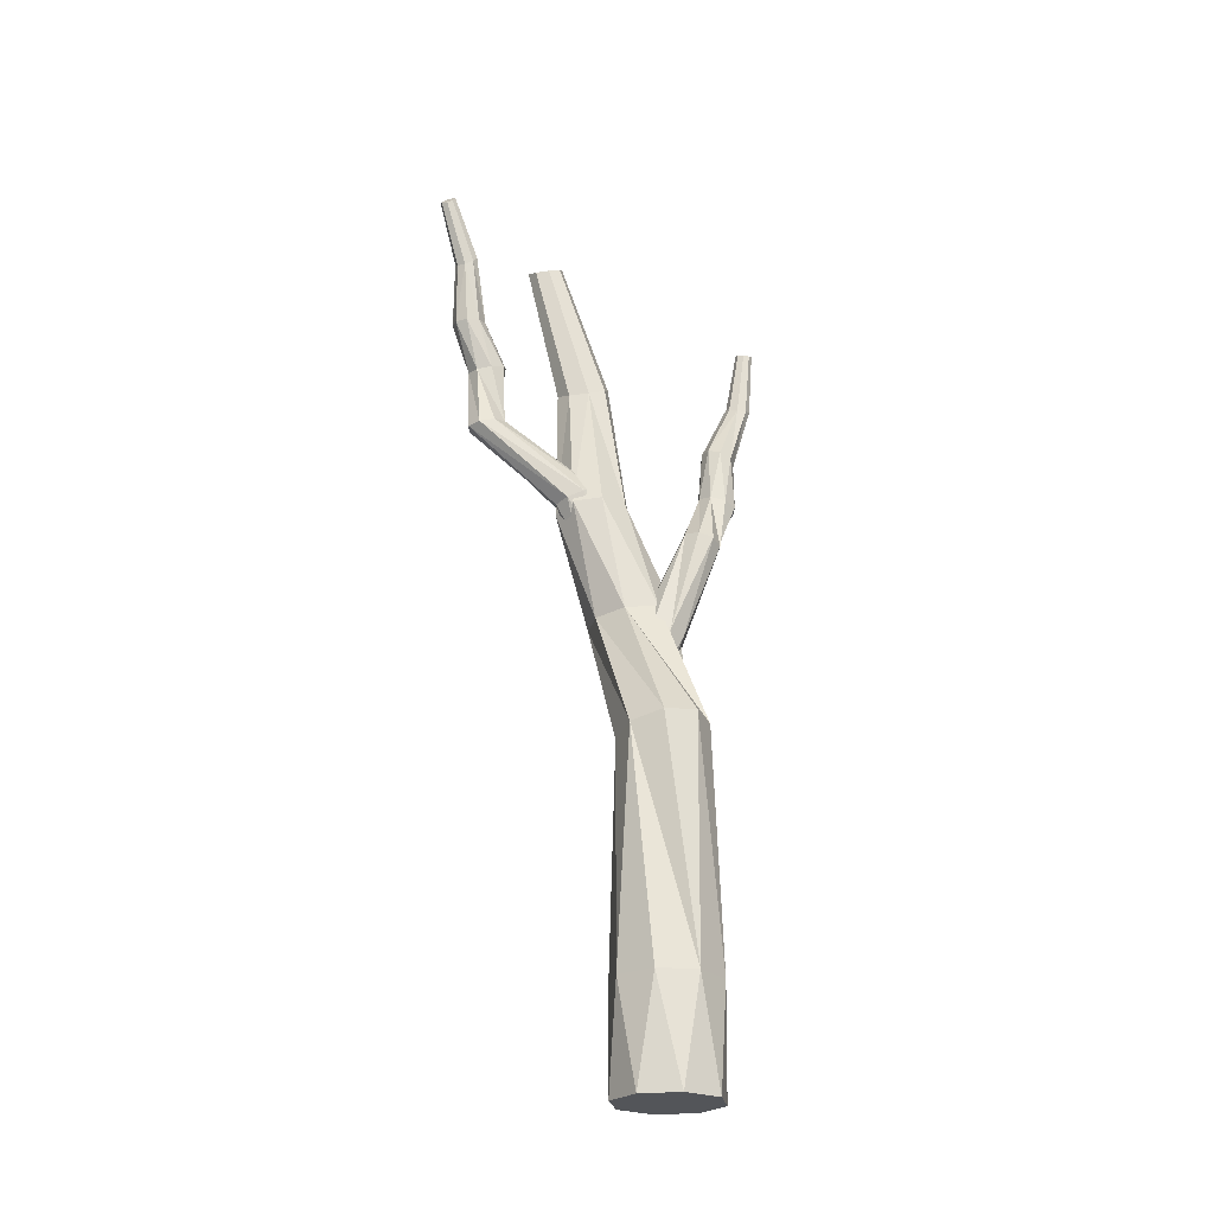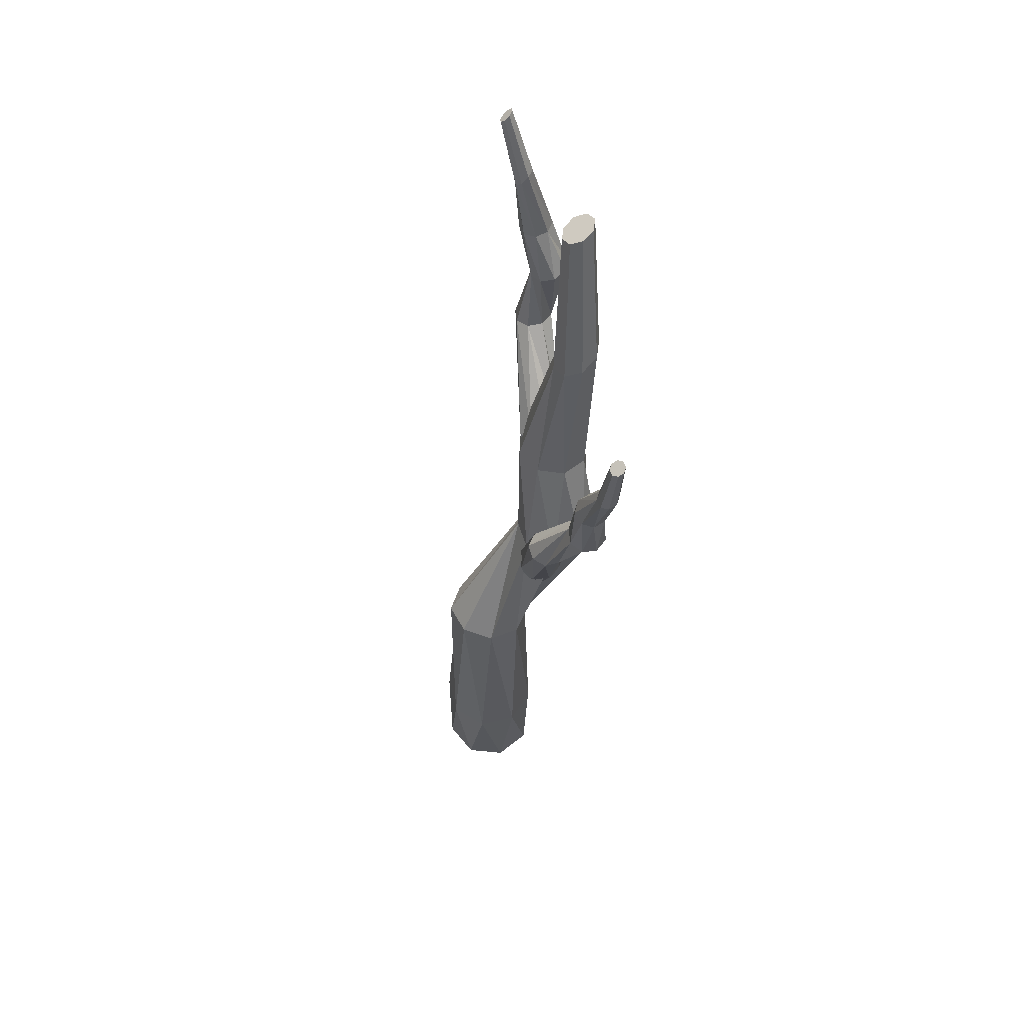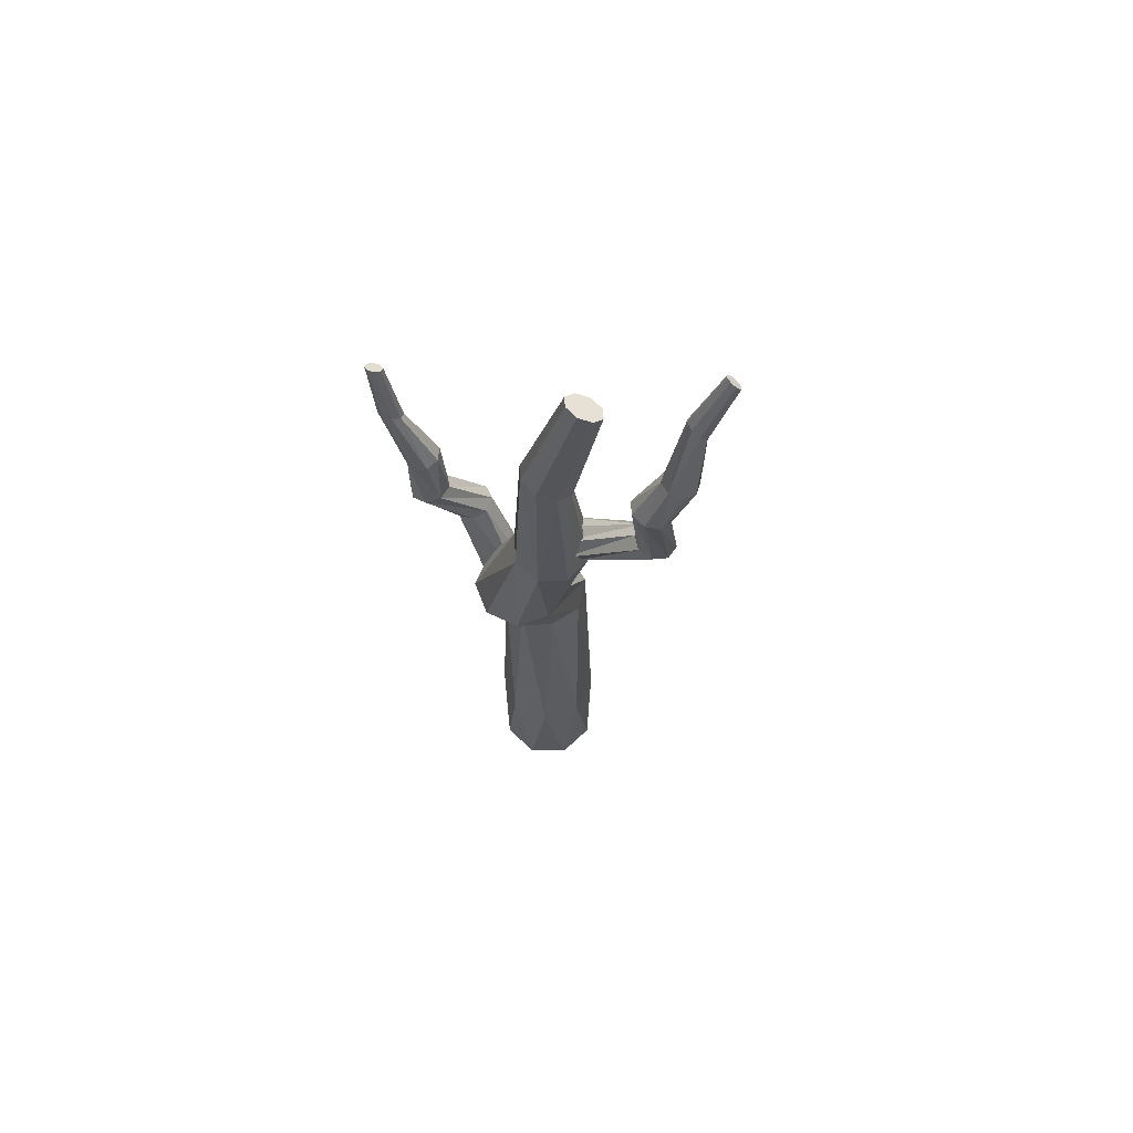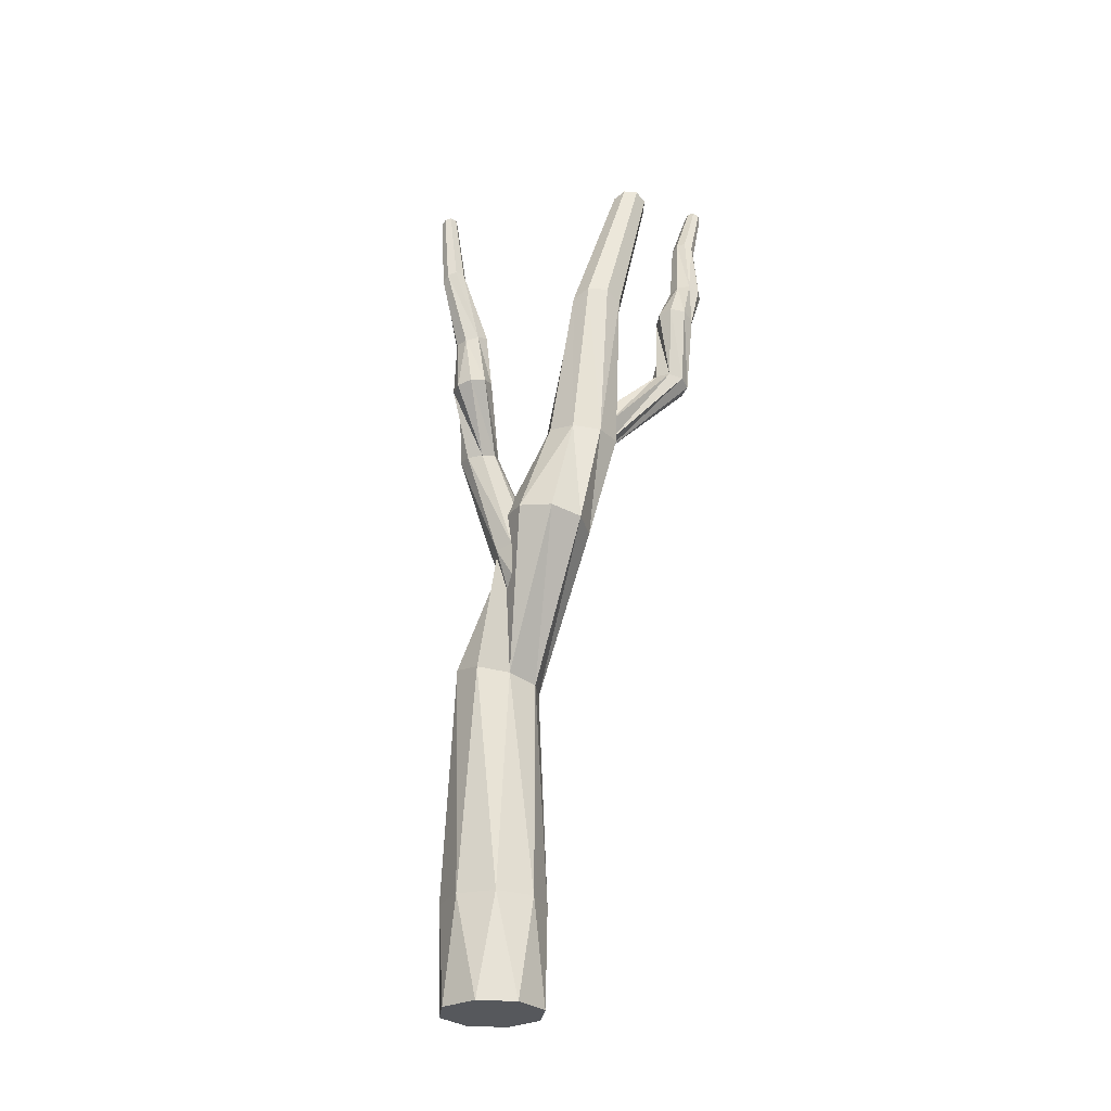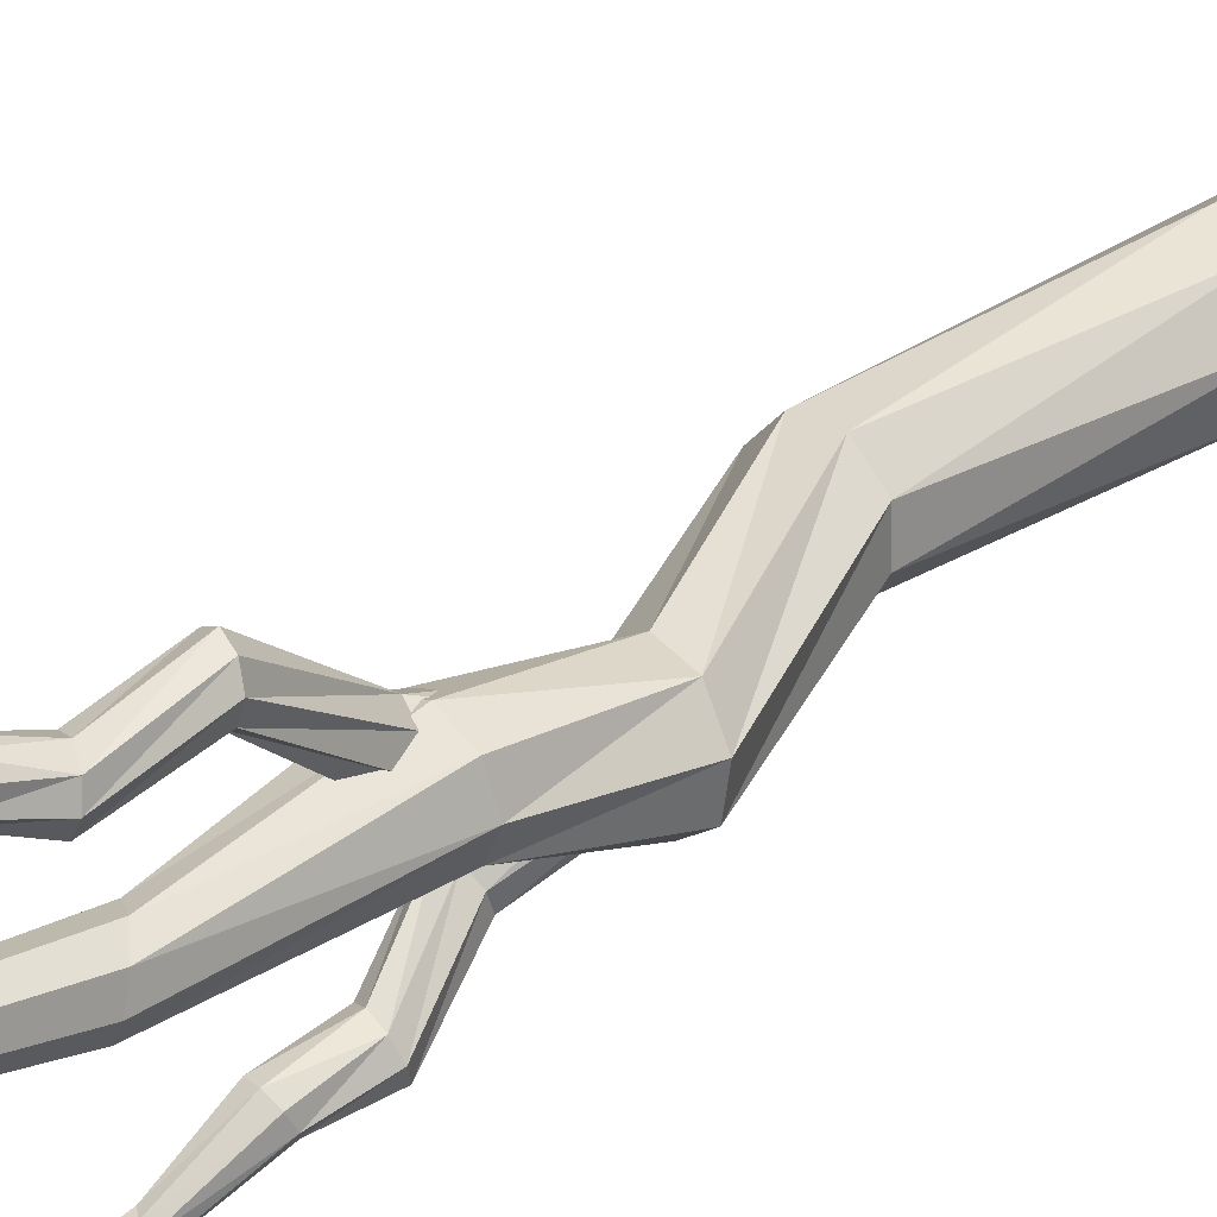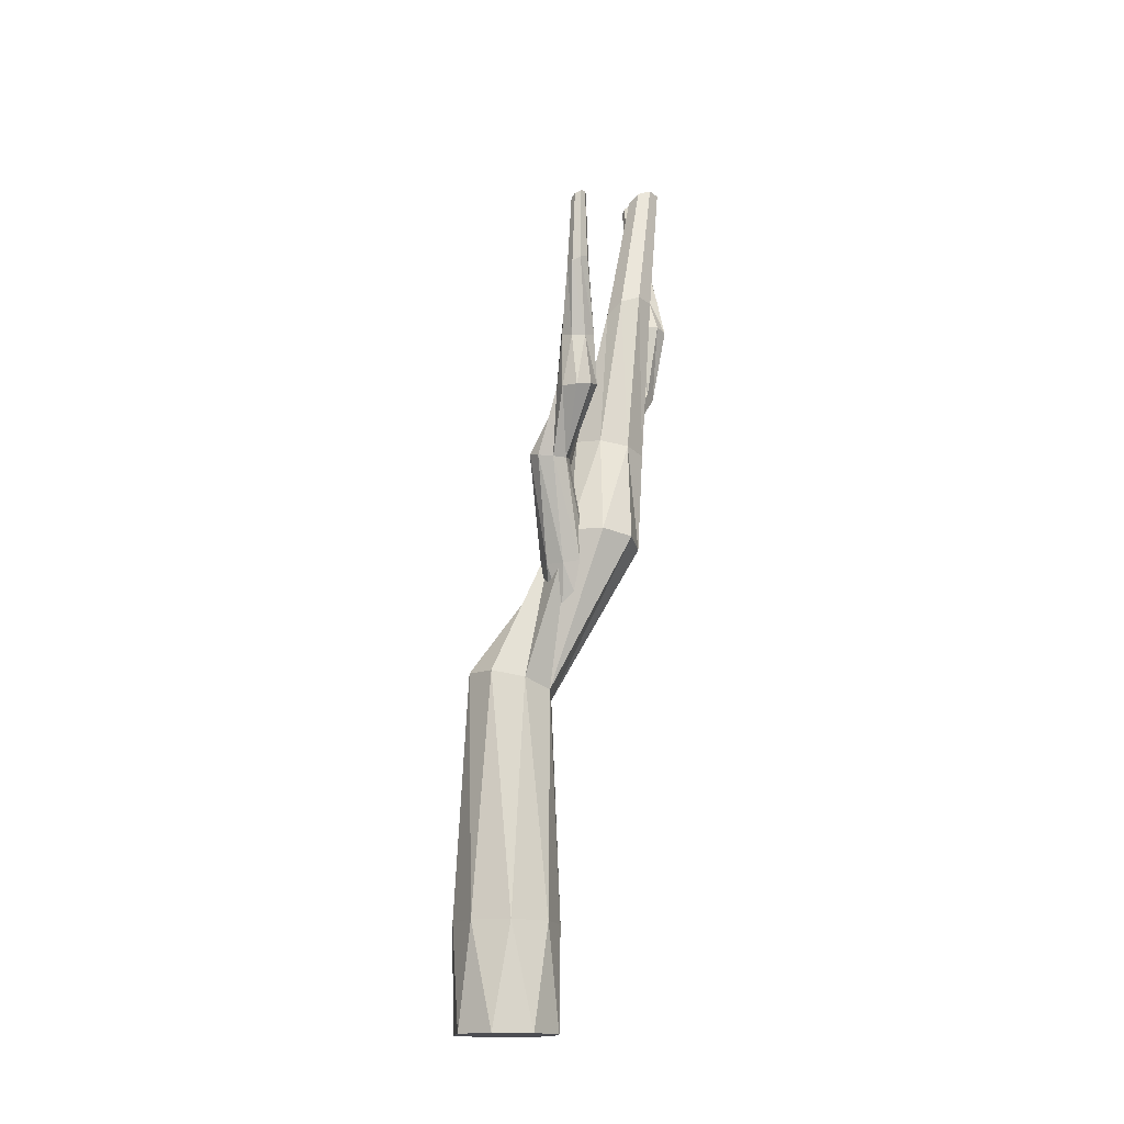
<metadata>
{"format":"obj","ext":"obj","renderer":"f3d","projection":"perspective","resolution":1024,"background":"white","views":[{"elev":-24.1,"azim":77.2,"up":"+Y"},{"elev":60.8,"azim":163.4,"up":"+Y"},{"elev":60.2,"azim":-67.1,"up":"+Y"},{"elev":-27.9,"azim":-119.7,"up":"+Y"},{"elev":39.9,"azim":-126.1,"up":"+Z"},{"elev":-16.3,"azim":-166.8,"up":"+Y"}]}
</metadata>
<code>
o Cylinder.001
v -0.5348 4.699 0.2227
v -0.4245 5.026 0.4029
v -0.4202 4.655 0.3002
v -0.3593 4.971 0.5204
v -0.4015 4.597 0.4323
v -0.4046 4.922 0.6492
v -0.4896 4.561 0.5418
v -0.5339 4.907 0.7139
v -0.633 4.566 0.5644
v -0.6713 4.935 0.6765
v -0.7476 4.61 0.487
v -0.7365 4.991 0.559
v -0.7664 4.668 0.3548
v -0.6911 5.04 0.4302
v -0.6782 4.704 0.2454
v -0.5619 5.055 0.3655
v -0.561 5.613 1.35
v -0.5386 5.635 1.231
v -0.6624 5.607 1.42
v -0.7833 5.622 1.4
v -0.853 5.647 1.302
v -0.8306 5.669 1.182
v -0.7292 5.675 1.112
v -0.6083 5.66 1.132
v -0.8228 6.199 1.412
v -0.7122 6.183 1.359
v -0.9334 6.237 1.373
v -0.9794 6.276 1.265
v -0.9337 6.293 1.152
v -0.8232 6.277 1.099
v -0.7125 6.239 1.138
v -0.6666 6.2 1.245
v -0.7989 6.622 1.563
v -0.6944 6.606 1.552
v -0.8794 6.641 1.496
v -0.8886 6.653 1.391
v -0.8212 6.65 1.309
v -0.7167 6.634 1.298
v -0.6363 6.615 1.365
v -0.6271 6.603 1.47
v -0.7113 7.173 1.571
v -0.6517 7.129 1.559
v -0.7451 7.228 1.533
v -0.7333 7.262 1.467
v -0.6829 7.254 1.412
v -0.6234 7.21 1.4
v -0.5896 7.155 1.438
v -0.6013 7.122 1.504
v -0.6102 7.706 1.729
v -0.5695 7.676 1.721
v -0.6334 7.744 1.703
v -0.6253 7.767 1.658
v -0.5908 7.762 1.62
v -0.55 7.732 1.612
v -0.5269 7.694 1.638
v -0.5349 7.671 1.683
v -0.3569 3.357 -0.1419
v -0.2544 3.718 -0.2495
v -0.2341 3.378 -0.06725
v -0.177 3.759 -0.1337
v -0.2016 3.428 0.06521
v -0.209 3.812 -0.002573
v -0.2785 3.478 0.1779
v -0.3317 3.847 0.06699
v -0.4198 3.498 0.2048
v -0.4731 3.843 0.03426
v -0.5427 3.478 0.1301
v -0.5505 3.802 -0.0816
v -0.5751 3.428 -0.002322
v -0.5185 3.748 -0.2127
v -0.4982 3.378 -0.115
v -0.3959 3.713 -0.2823
v -0.1674 4.604 -0.3679
v -0.1701 4.572 -0.4873
v -0.2518 4.614 -0.2785
v -0.374 4.598 -0.2714
v -0.4623 4.564 -0.3509
v -0.465 4.533 -0.4703
v -0.3805 4.523 -0.5597
v -0.2584 4.539 -0.5667
v -0.5587 5.102 -0.4868
v -0.4574 5.083 -0.5547
v -0.6802 5.1 -0.5088
v -0.7507 5.078 -0.6077
v -0.7289 5.048 -0.7256
v -0.6276 5.029 -0.7934
v -0.5061 5.031 -0.7715
v -0.4356 5.053 -0.6726
v -0.6218 5.545 -0.5325
v -0.5197 5.543 -0.562
v -0.7138 5.519 -0.5786
v -0.7418 5.48 -0.6734
v -0.6894 5.451 -0.7613
v -0.5873 5.449 -0.7908
v -0.4954 5.476 -0.7446
v -0.4674 5.515 -0.6498
v -0.6792 6.046 -0.7725
v -0.6129 6.012 -0.78
v -0.7314 6.071 -0.8199
v -0.7391 6.073 -0.8945
v -0.6976 6.05 -0.9525
v -0.6313 6.015 -0.96
v -0.579 5.99 -0.9126
v -0.5714 5.989 -0.838
v -0.6959 6.601 -0.8764
v -0.6505 6.578 -0.8816
v -0.7318 6.619 -0.9089
v -0.737 6.62 -0.96
v -0.7086 6.604 -0.9998
v -0.6632 6.58 -1.005
v -0.6273 6.563 -0.9724
v -0.6221 6.562 -0.9213
v 0.1245 0.05621 -0.4089
v 0.3073 0.9011 -0.3672
v 0.4226 0.05621 -0.2854
v 0.5223 0.9028 -0.1267
v 0.546 0.05621 0.01262
v 0.5043 0.9022 0.1953
v 0.4226 0.05621 0.3106
v 0.2639 0.8999 0.4104
v 0.1245 0.05621 0.4341
v -0.05817 0.8972 0.3924
v -0.1735 0.05621 0.3106
v -0.2732 0.8955 0.152
v -0.2969 0.05621 0.01262
v -0.2552 0.896 -0.1701
v -0.1735 0.05621 -0.2854
v -0.01481 0.8984 -0.3851
v 0.4538 2.836 0.09295
v 0.4006 2.869 -0.174
v 0.3045 2.773 0.3141
v 0.04023 2.716 0.3598
v -0.1842 2.699 0.2033
v -0.2374 2.731 -0.06365
v -0.08813 2.795 -0.2848
v 0.1761 2.851 -0.3305
v -0.4467 3.904 0.4074
v -0.2522 3.934 0.2165
v -0.7208 3.9 0.406
v -0.914 3.925 0.213
v -0.9131 3.963 -0.05842
v -0.7186 3.993 -0.2493
v -0.4445 3.997 -0.2479
v -0.2513 3.972 -0.05494
v -0.6011 4.845 0.7041
v -0.3897 4.881 0.6054
v -0.8203 4.815 0.6225
v -0.9191 4.808 0.4084
v -0.8395 4.828 0.1872
v -0.6282 4.863 0.08846
v -0.4089 4.893 0.1701
v -0.3101 4.9 0.3842
v -0.8195 6.064 0.6522
v -0.6777 6.01 0.5844
v -0.9524 6.148 0.5961
v -0.9986 6.21 0.4489
v -0.9309 6.216 0.2969
v -0.7891 6.161 0.229
v -0.6562 6.078 0.2851
v -0.6101 6.015 0.4323
v -0.8954 7.291 0.9065
v -0.7982 7.254 0.8601
v -0.9864 7.348 0.8681
v -1.018 7.391 0.7673
v -0.9717 7.395 0.6631
v -0.8746 7.358 0.6166
v -0.7835 7.301 0.6551
v -0.7519 7.258 0.7559
f 2 3 1
f 4 5 3
f 6 7 5
f 8 9 7
f 10 11 9
f 12 13 11
f 6 17 19
f 16 1 15
f 14 15 13
f 15 3 7
f 23 32 24
f 10 22 12
f 2 24 18
f 4 18 17
f 8 19 20
f 12 23 14
f 8 21 10
f 14 24 16
f 28 37 29
f 22 29 30
f 20 27 28
f 17 26 25
f 24 26 18
f 22 31 23
f 21 28 29
f 19 25 27
f 34 48 42
f 27 33 35
f 32 39 40
f 30 37 38
f 27 36 28
f 25 34 33
f 26 40 34
f 31 38 39
f 47 56 48
f 38 47 39
f 36 45 37
f 35 41 43
f 39 48 40
f 37 46 38
f 36 43 44
f 33 42 41
f 53 52 51
f 45 54 46
f 44 51 52
f 41 50 49
f 42 56 50
f 46 55 47
f 44 53 45
f 43 49 51
f 58 59 57
f 60 61 59
f 62 63 61
f 64 65 63
f 66 67 65
f 68 69 67
f 60 75 62
f 72 57 71
f 70 71 69
f 71 59 63
f 79 88 80
f 68 77 78
f 58 80 74
f 60 74 73
f 64 75 76
f 70 78 79
f 66 76 77
f 72 79 80
f 84 93 85
f 78 85 86
f 76 83 84
f 73 82 81
f 80 82 74
f 78 87 79
f 77 84 85
f 75 81 83
f 90 104 98
f 83 89 91
f 88 95 96
f 86 93 94
f 83 92 84
f 81 90 89
f 82 96 90
f 87 94 95
f 103 112 104
f 94 103 95
f 92 101 93
f 91 97 99
f 95 104 96
f 93 102 94
f 92 99 100
f 89 98 97
f 111 109 107
f 101 110 102
f 100 107 108
f 97 106 105
f 98 112 106
f 102 111 103
f 100 109 101
f 99 105 107
f 114 115 113
f 116 117 115
f 118 119 117
f 120 121 119
f 122 123 121
f 124 125 123
f 116 131 118
f 128 113 127
f 126 127 125
f 119 123 127
f 135 144 136
f 124 133 134
f 114 136 130
f 116 130 129
f 120 131 132
f 126 134 135
f 122 132 133
f 128 135 136
f 140 149 141
f 134 141 142
f 132 139 140
f 129 138 137
f 136 138 130
f 134 143 135
f 133 140 141
f 131 137 139
f 146 160 154
f 139 145 147
f 144 151 152
f 142 149 150
f 139 148 140
f 137 146 145
f 138 152 146
f 143 150 151
f 159 168 160
f 150 159 151
f 148 157 149
f 147 153 155
f 151 160 152
f 149 158 150
f 148 155 156
f 145 154 153
f 163 162 167
f 157 166 158
f 156 163 164
f 153 162 161
f 154 168 162
f 158 167 159
f 156 165 157
f 155 161 163
f 2 4 3
f 4 6 5
f 6 8 7
f 8 10 9
f 10 12 11
f 12 14 13
f 6 4 17
f 16 2 1
f 14 16 15
f 15 1 3
f 3 5 7
f 7 9 11
f 11 13 7
f 13 15 7
f 23 31 32
f 10 21 22
f 2 16 24
f 4 2 18
f 8 6 19
f 12 22 23
f 8 20 21
f 14 23 24
f 28 36 37
f 22 21 29
f 20 19 27
f 17 18 26
f 24 32 26
f 22 30 31
f 21 20 28
f 19 17 25
f 34 40 48
f 27 25 33
f 32 31 39
f 30 29 37
f 27 35 36
f 25 26 34
f 26 32 40
f 31 30 38
f 47 55 56
f 38 46 47
f 36 44 45
f 35 33 41
f 39 47 48
f 37 45 46
f 36 35 43
f 33 34 42
f 51 49 50
f 50 56 51
f 56 55 51
f 55 54 51
f 54 53 51
f 45 53 54
f 44 43 51
f 41 42 50
f 42 48 56
f 46 54 55
f 44 52 53
f 43 41 49
f 58 60 59
f 60 62 61
f 62 64 63
f 64 66 65
f 66 68 67
f 68 70 69
f 60 73 75
f 72 58 57
f 70 72 71
f 71 57 59
f 59 61 63
f 63 65 67
f 67 69 63
f 69 71 63
f 79 87 88
f 68 66 77
f 58 72 80
f 60 58 74
f 64 62 75
f 70 68 78
f 66 64 76
f 72 70 79
f 84 92 93
f 78 77 85
f 76 75 83
f 73 74 82
f 80 88 82
f 78 86 87
f 77 76 84
f 75 73 81
f 90 96 104
f 83 81 89
f 88 87 95
f 86 85 93
f 83 91 92
f 81 82 90
f 82 88 96
f 87 86 94
f 103 111 112
f 94 102 103
f 92 100 101
f 91 89 97
f 95 103 104
f 93 101 102
f 92 91 99
f 89 90 98
f 107 105 106
f 106 112 107
f 112 111 107
f 111 110 109
f 109 108 107
f 101 109 110
f 100 99 107
f 97 98 106
f 98 104 112
f 102 110 111
f 100 108 109
f 99 97 105
f 114 116 115
f 116 118 117
f 118 120 119
f 120 122 121
f 122 124 123
f 124 126 125
f 116 129 131
f 128 114 113
f 126 128 127
f 127 113 115
f 115 117 119
f 119 121 123
f 123 125 127
f 127 115 119
f 135 143 144
f 124 122 133
f 114 128 136
f 116 114 130
f 120 118 131
f 126 124 134
f 122 120 132
f 128 126 135
f 140 148 149
f 134 133 141
f 132 131 139
f 129 130 138
f 136 144 138
f 134 142 143
f 133 132 140
f 131 129 137
f 146 152 160
f 139 137 145
f 144 143 151
f 142 141 149
f 139 147 148
f 137 138 146
f 138 144 152
f 143 142 150
f 159 167 168
f 150 158 159
f 148 156 157
f 147 145 153
f 151 159 160
f 149 157 158
f 148 147 155
f 145 146 154
f 163 161 162
f 162 168 167
f 167 166 165
f 165 164 167
f 164 163 167
f 157 165 166
f 156 155 163
f 153 154 162
f 154 160 168
f 158 166 167
f 156 164 165
f 155 153 161

</code>
